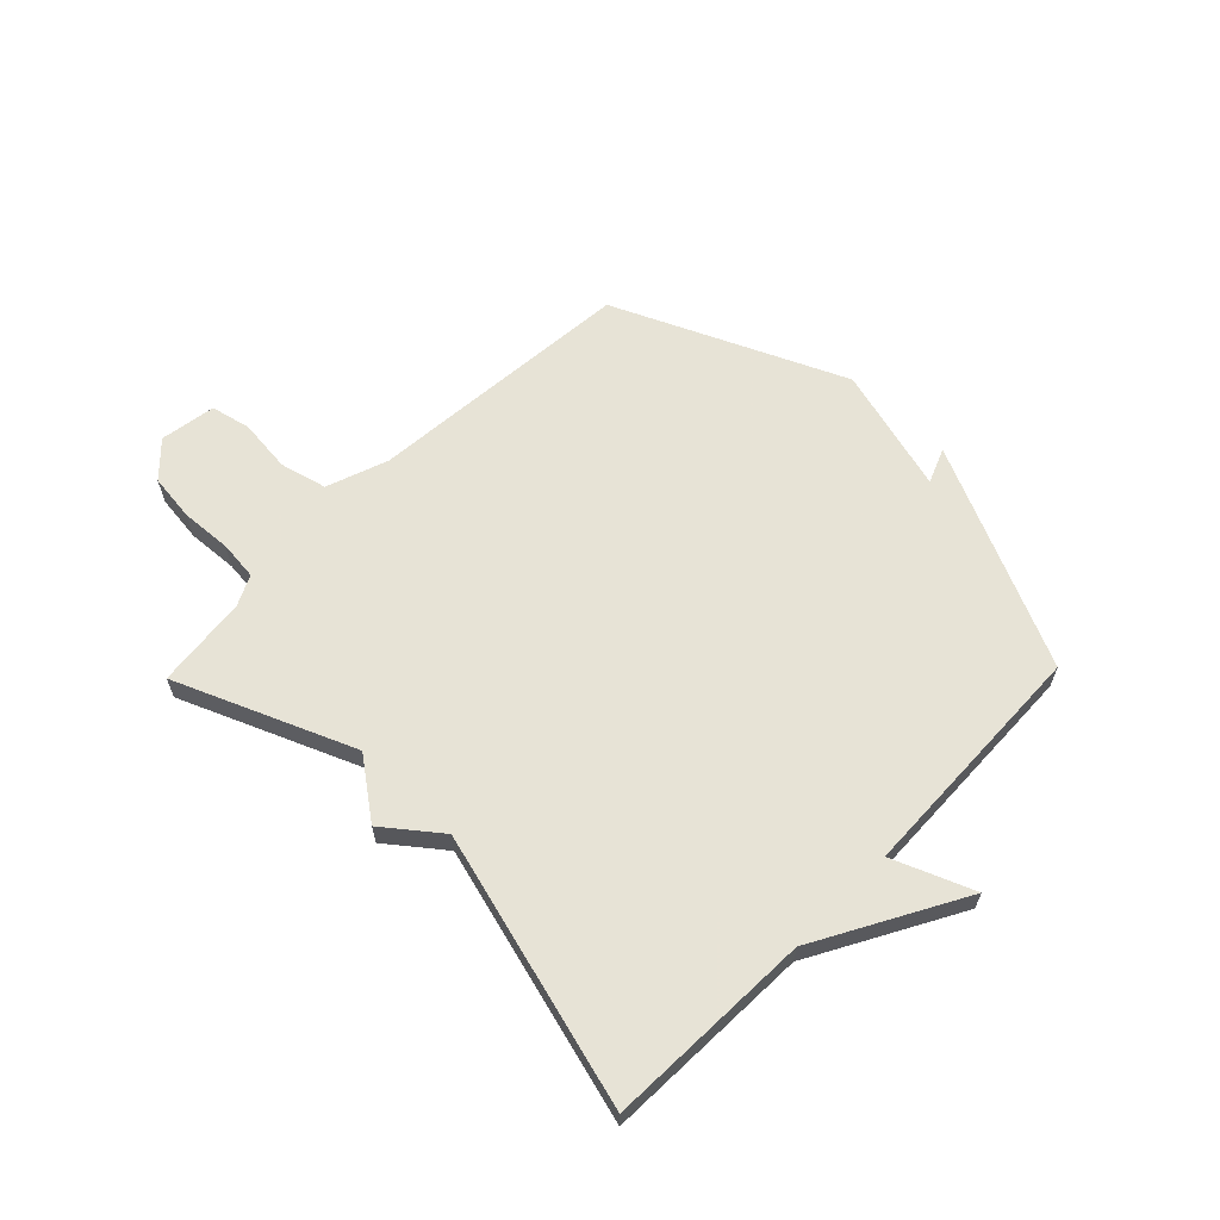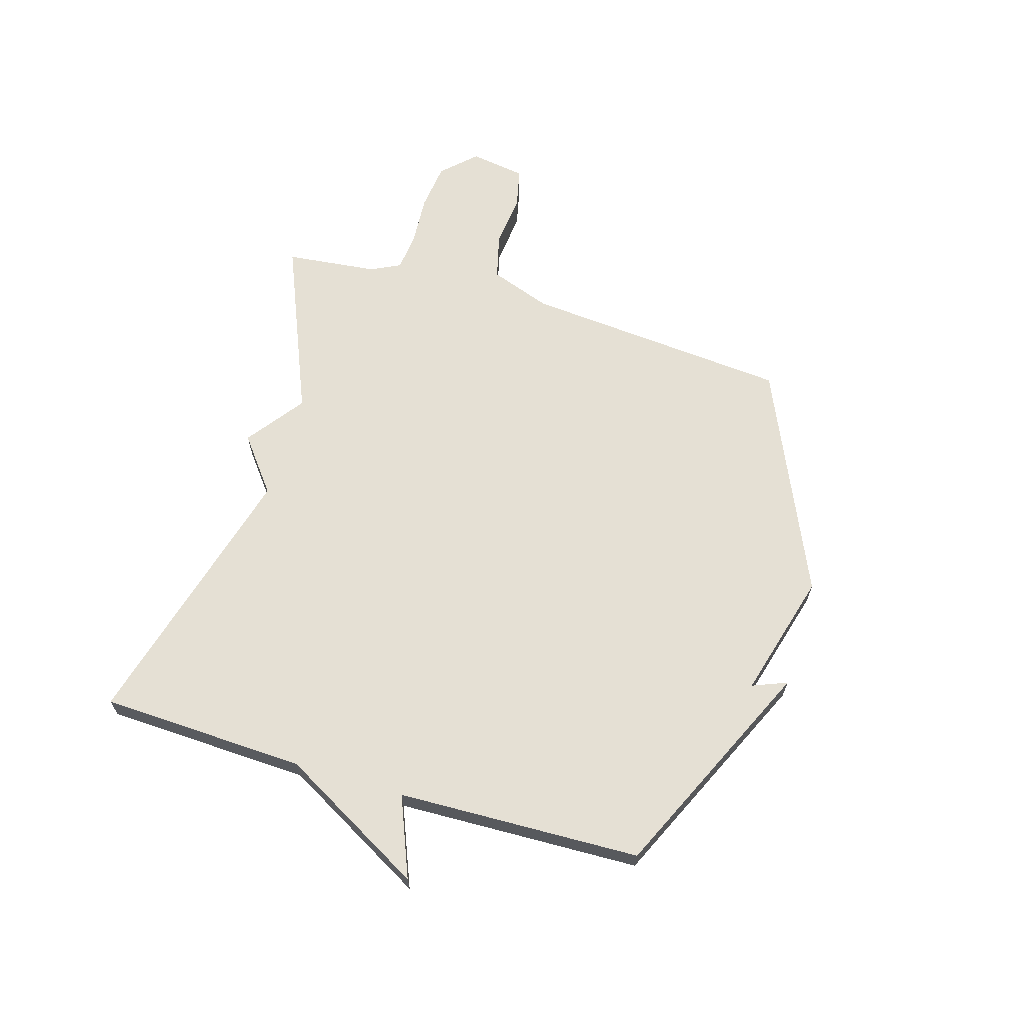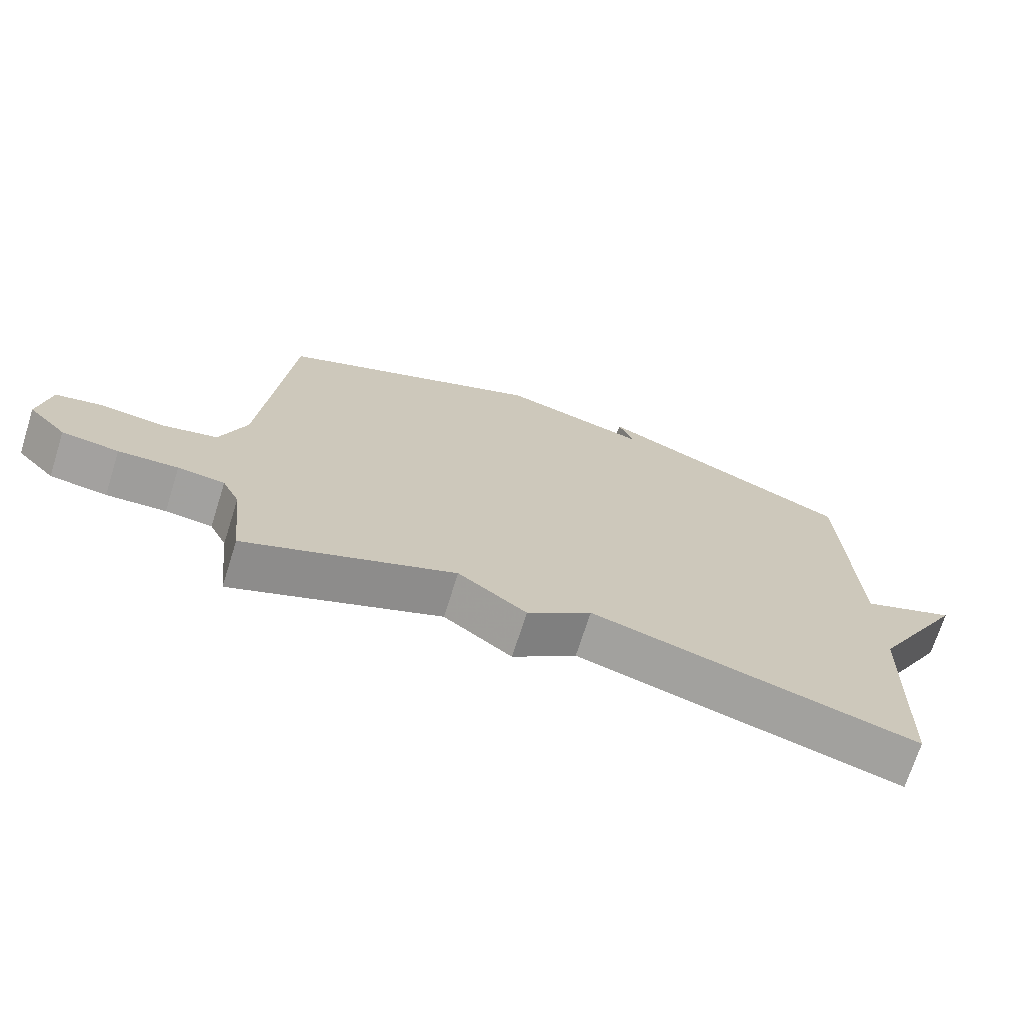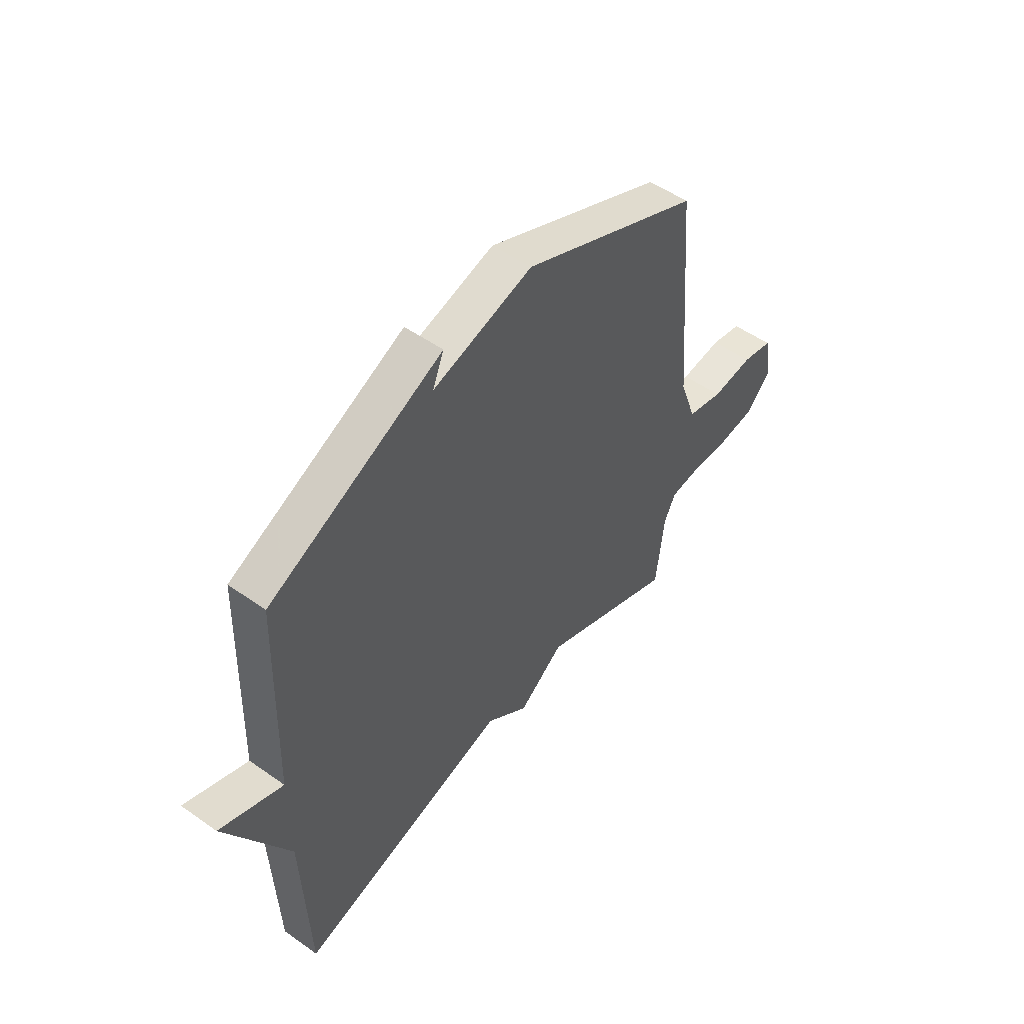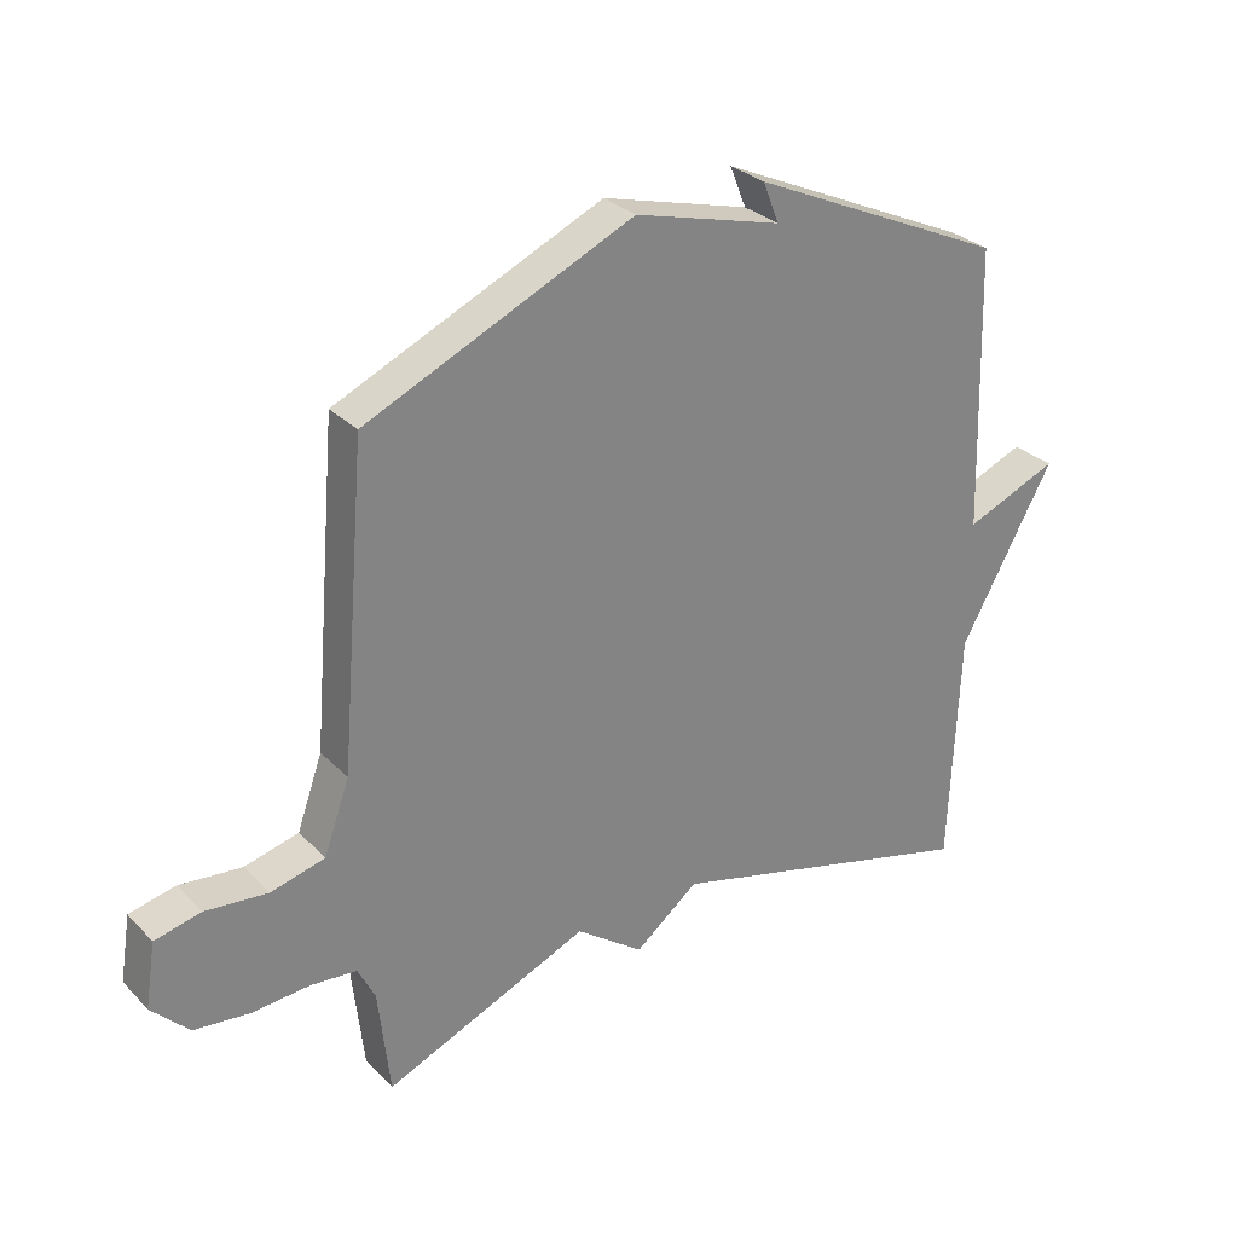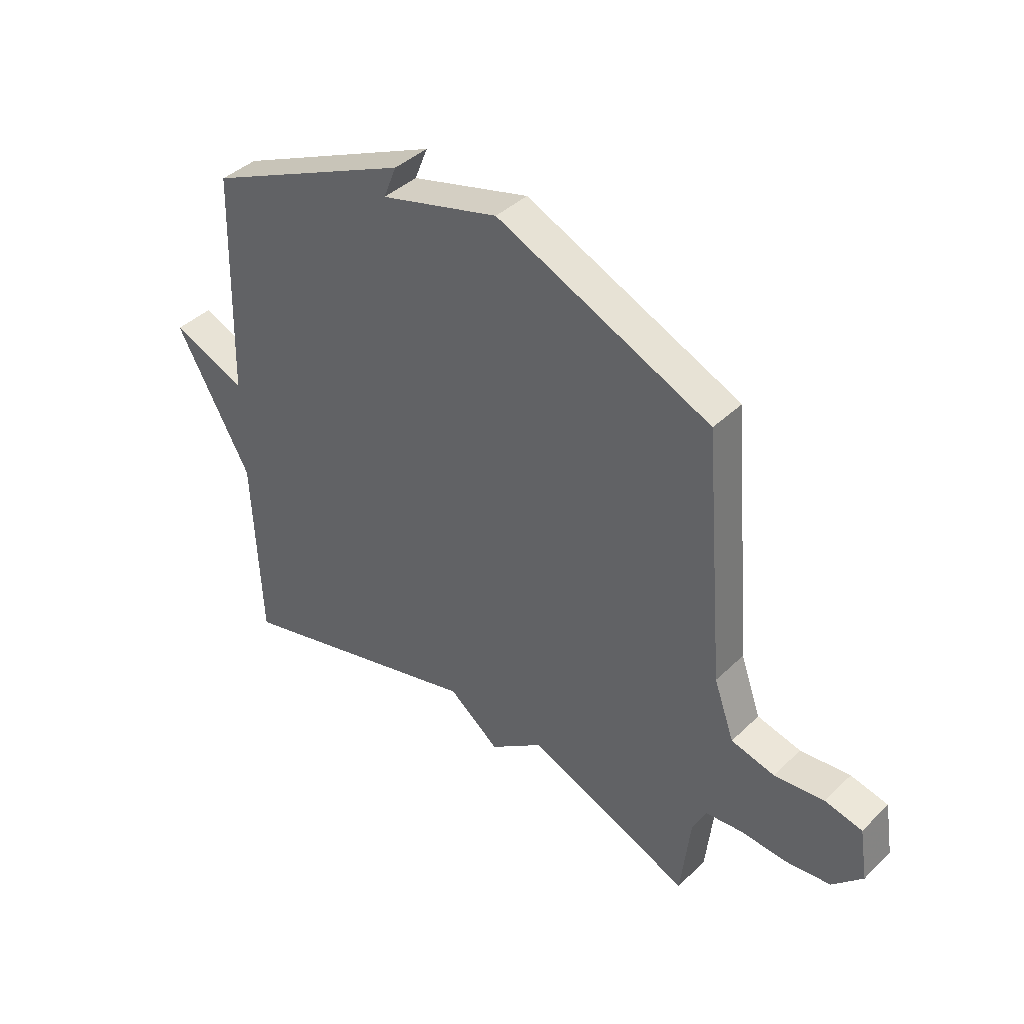
<metadata>
{"format":"obj","ext":"obj","renderer":"f3d","projection":"perspective","resolution":1024,"background":"white","views":[{"elev":62.6,"azim":-135.8,"up":"+Y"},{"elev":65.2,"azim":-73.3,"up":"+Y"},{"elev":-71.5,"azim":162.4,"up":"+Z"},{"elev":51.7,"azim":-52.5,"up":"+Z"},{"elev":29.6,"azim":144.8,"up":"+Z"},{"elev":40.7,"azim":40.8,"up":"+Z"}]}
</metadata>
<code>
v 0.5 0.07 -0.5
v 0.186 0.07 -0.369
v 0.083 0.07 -0.445
v -0.014 0.07 -0.369
v -0.5 0.07 -0.5
v -0.514 0.07 -0.134
v -0.657 0.07 0.124
v -0.514 0.07 0.066
v -0.5 0.07 0.5
v -0.107 0.07 0.681
v -0.132 0.07 0.619
v 0.093 0.07 0.681
v 0.5 0.07 0.5
v 0.541 0.07 0.022
v 0.58 0.07 -0.087
v 0.663 0.07 -0.108
v 0.758 0.07 -0.098
v 0.829 0.07 -0.114
v 0.845 0.07 -0.213
v 0.788 0.07 -0.272
v 0.703 0.07 -0.282
v 0.614 0.07 -0.276
v 0.544 0.07 -0.283
v 0.518 0.07 -0.336
v 0.5 0 -0.5
v 0.186 0 -0.369
v 0.083 0 -0.445
v -0.014 0 -0.369
v -0.5 0 -0.5
v -0.514 0 -0.134
v -0.657 0 0.124
v -0.514 0 0.066
v -0.5 0 0.5
v -0.107 0 0.681
v -0.132 0 0.619
v 0.093 0 0.681
v 0.5 0 0.5
v 0.541 0 0.022
v 0.58 0 -0.087
v 0.663 0 -0.108
v 0.758 0 -0.098
v 0.829 0 -0.114
v 0.845 0 -0.213
v 0.788 0 -0.272
v 0.703 0 -0.282
v 0.614 0 -0.276
v 0.544 0 -0.283
v 0.518 0 -0.336
f 20 21 22
f 19 20 22
f 18 19 22
f 17 18 22
f 16 17 22
f 15 16 22 23
f 14 15 23 24
f 24 1 2
f 14 24 2
f 13 14 2
f 12 13 2
f 11 12 2
f 8 9 10 11
f 6 7 8
f 6 8 11
f 5 6 11
f 4 5 11
f 2 3 4 11
f 46 45 44
f 46 44 43
f 46 43 42
f 46 42 41
f 46 41 40
f 47 46 40 39
f 48 47 39 38
f 26 25 48
f 26 48 38
f 26 38 37
f 26 37 36
f 26 36 35
f 35 34 33 32
f 32 31 30
f 35 32 30
f 35 30 29
f 35 29 28
f 35 28 27 26
f 1 25 26 2
f 2 26 27 3
f 3 27 28 4
f 4 28 29 5
f 5 29 30 6
f 6 30 31 7
f 7 31 32 8
f 8 32 33 9
f 9 33 34 10
f 10 34 35 11
f 11 35 36 12
f 12 36 37 13
f 13 37 38 14
f 14 38 39 15
f 15 39 40 16
f 16 40 41 17
f 17 41 42 18
f 18 42 43 19
f 19 43 44 20
f 20 44 45 21
f 21 45 46 22
f 22 46 47 23
f 23 47 48 24
f 24 48 25 1

</code>
